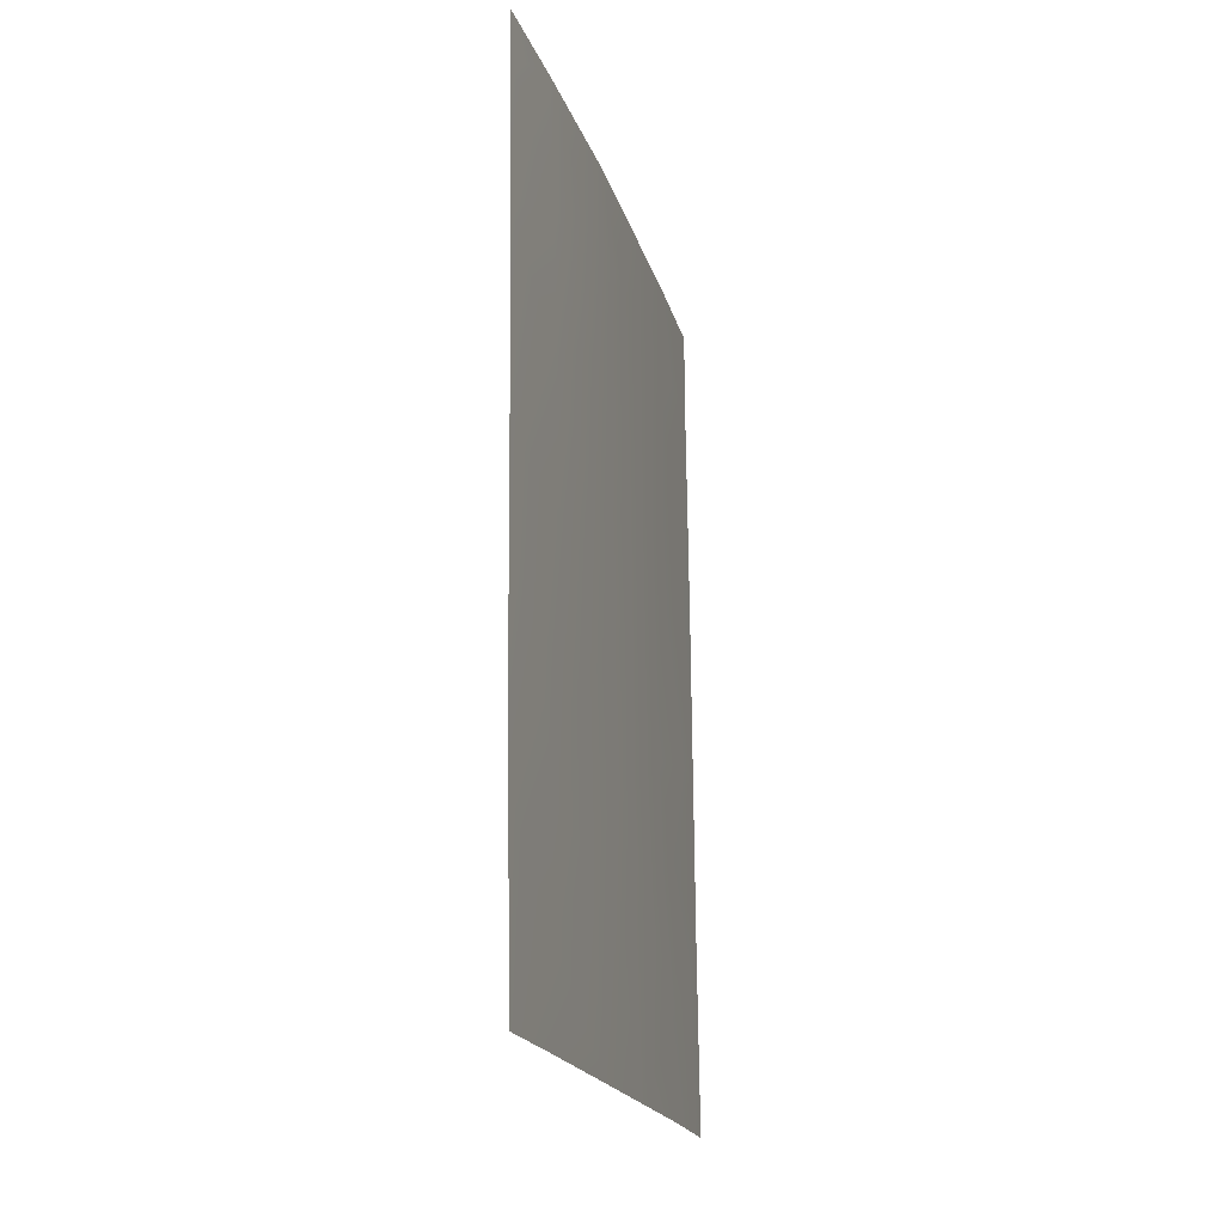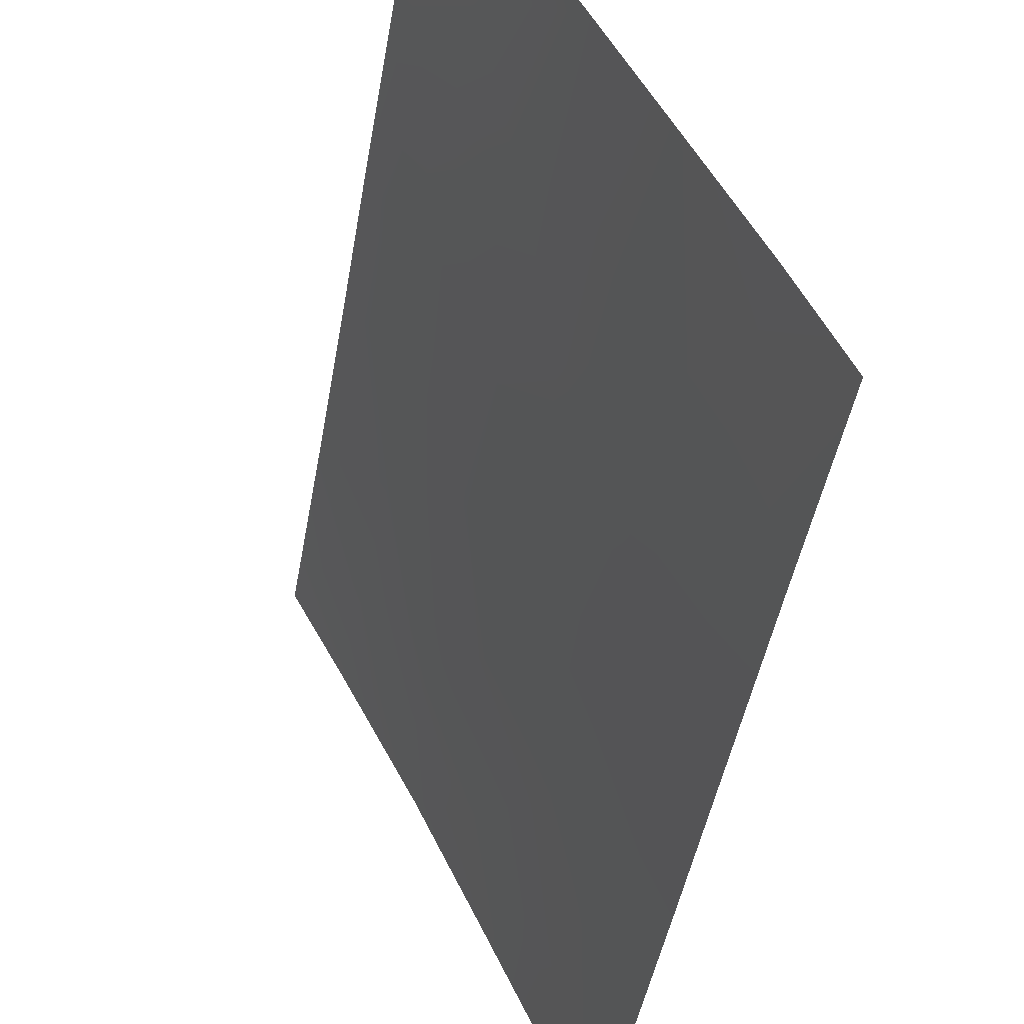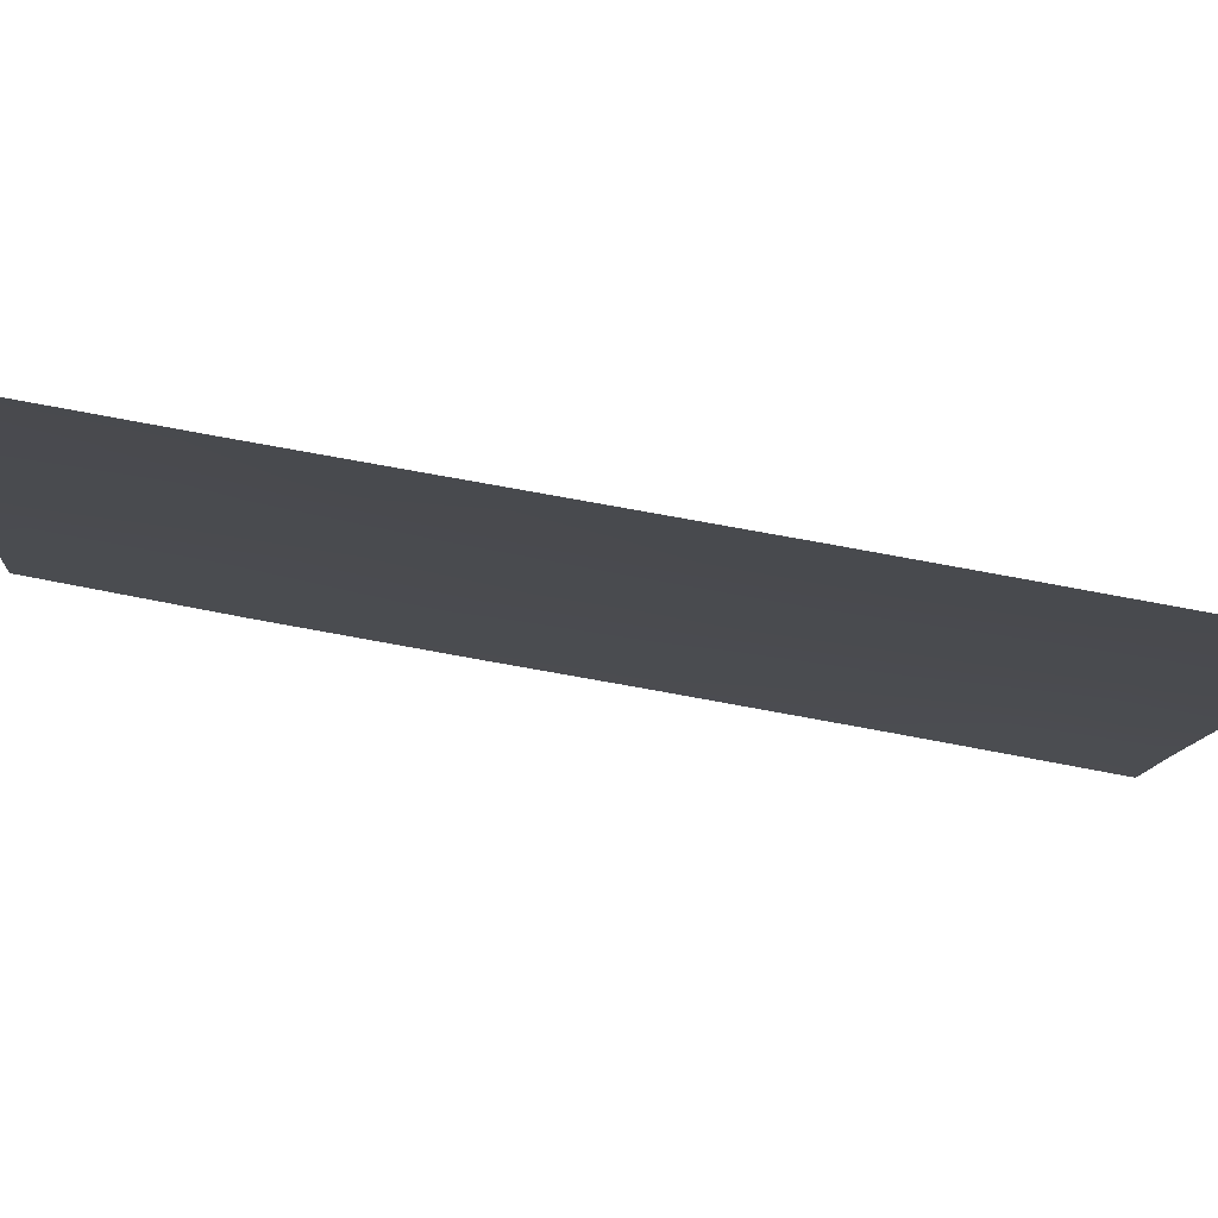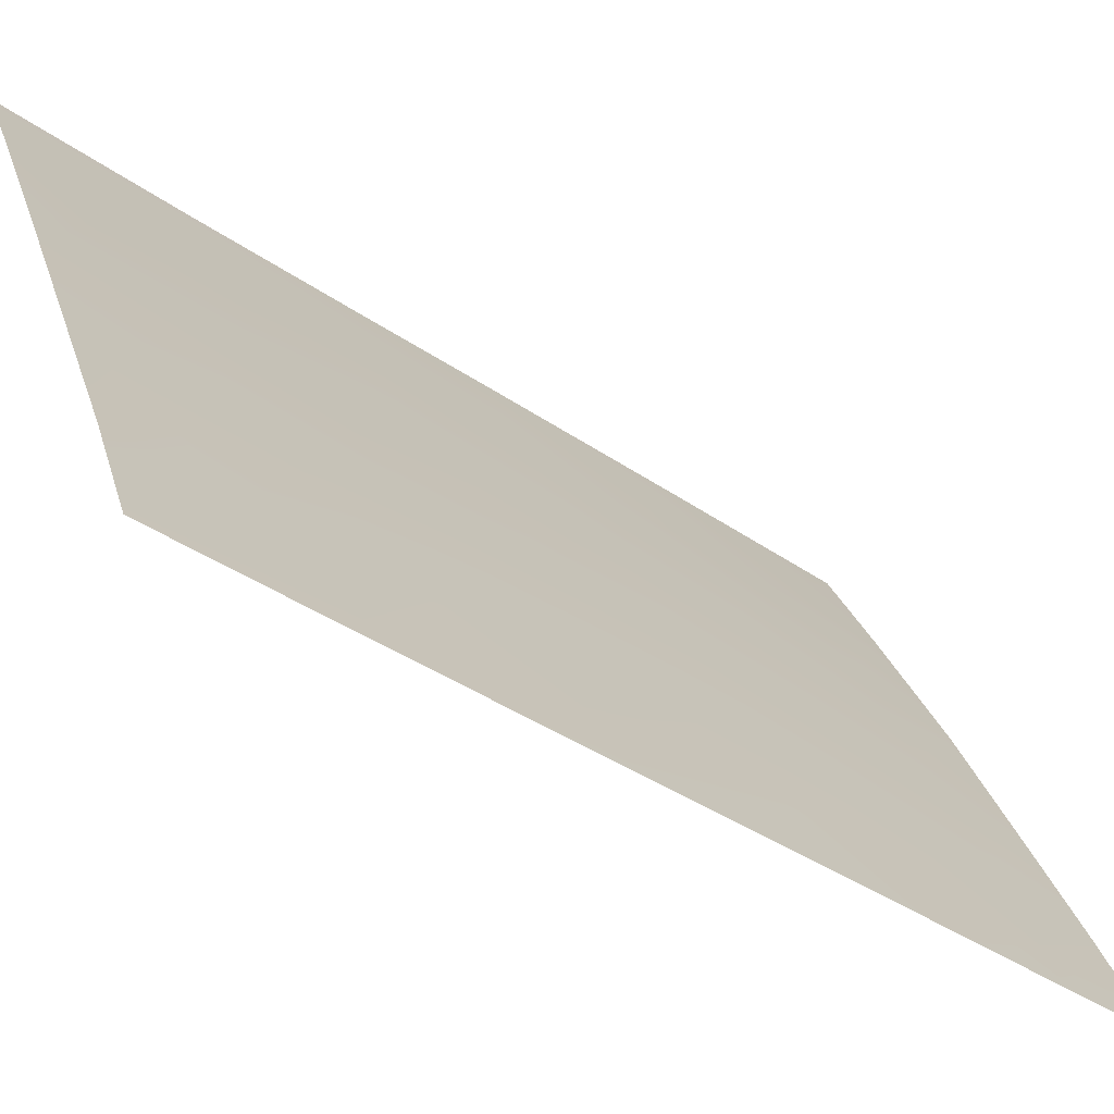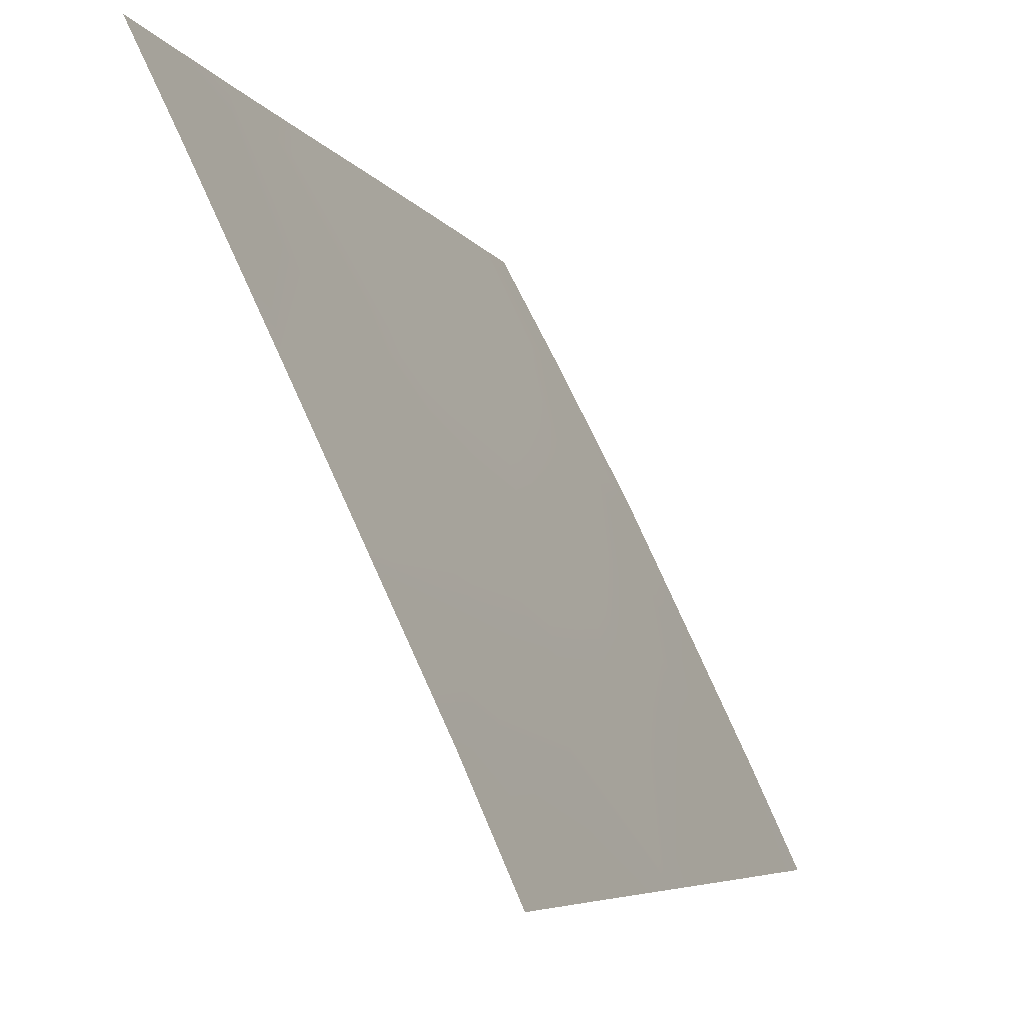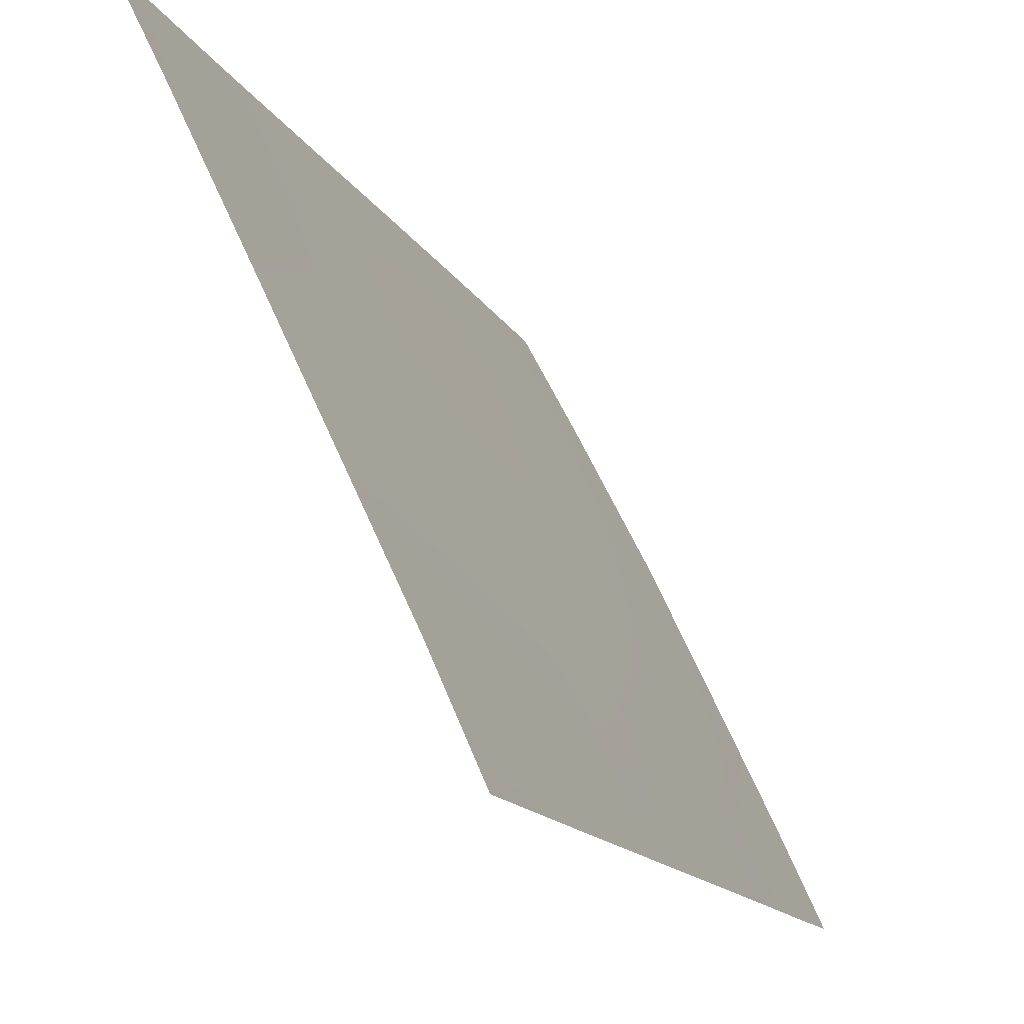
<metadata>
{"format":"obj","ext":"obj","renderer":"f3d","projection":"perspective","resolution":1024,"background":"white","views":[{"elev":-19.9,"azim":-10.9,"up":"+Y"},{"elev":-44.8,"azim":-9.0,"up":"+Z"},{"elev":-74.1,"azim":80.1,"up":"+Z"},{"elev":-39.4,"azim":50.0,"up":"+Z"},{"elev":-5.9,"azim":17.4,"up":"+Z"},{"elev":-14.4,"azim":20.0,"up":"+Z"}]}
</metadata>
<code>
v 77.91 47.08 92
v 77.89 48.73 92
v 74.92 44.27 98.36
v 75.46 48.87 97.23
v 74.84 40.89 98.57
v 74.12 40.5 100
v 74.78 48.25 98.58
v 74.01 49.31 100
v 74 50 100
v 74.18 38 100
v 77.98 38 92
v 77.88 50 92
v 75.36 42.53 97.49
v 77.05 45.93 93.94
v 76.4 45.59 95.33
v 77.4 47.29 93.14
v 74.04 47.36 100
v 75.7 50 96.71
v 77.94 43.12 92
v 74.09 42.95 100
v 74.57 42.59 99.07
v 77.95 40.62 92
v 76.07 39.74 96.07
v 74.84 46.26 98.5
v 74.68 50 98.7
v 77.07 48.78 93.83
v 75.8 38 96.67
v 76.69 47.35 94.69
v 76.58 50 94.84
v 76.24 48.78 95.61
v 74.77 38 98.8
v 77.29 50 93.32
v 76.55 38 95.09
v 74.08 44.77 100
v 77.38 38 93.36
v 75.73 47.26 96.71
v 76.24 43.75 95.68
v 76.12 41.78 95.96
v 77.92 45.43 92
v 77.56 45.49 92.8
v 77.04 44.26 93.99
v 76.71 40.55 94.73
v 77.35 39.44 93.38
v 77.38 41.51 93.27
v 75.49 40.4 97.26
v 74.83 39.27 98.63
v 75.59 44.92 96.99
v 76.96 42.63 94.17
f 18 30 4
f 44 22 43
f 25 4 7
f 9 25 8
f 29 26 30
f 13 3 47
f 21 20 3
f 44 43 42
f 47 15 37
f 7 4 36
f 2 1 16
f 7 17 8
f 18 29 30
f 19 22 44
f 6 20 21
f 20 34 3
f 25 18 4
f 28 26 16
f 16 26 2
f 27 31 46
f 28 14 15
f 25 7 8
f 29 32 26
f 30 26 28
f 10 6 46
f 10 46 31
f 2 26 32
f 32 12 2
f 33 27 23
f 34 17 24
f 42 43 33
f 14 28 16
f 14 41 15
f 36 28 15
f 30 28 36
f 30 36 4
f 24 36 47
f 47 36 15
f 1 39 40
f 39 19 40
f 7 36 24
f 16 1 40
f 16 40 14
f 13 38 45
f 23 38 42
f 38 13 37
f 13 5 21
f 21 5 6
f 5 45 46
f 13 21 3
f 48 44 42
f 48 42 38
f 48 37 41
f 41 40 19
f 17 7 24
f 34 24 3
f 35 43 11
f 41 14 40
f 43 35 33
f 23 42 33
f 3 24 47
f 43 22 11
f 41 19 48
f 48 38 37
f 45 38 23
f 45 5 13
f 45 23 27
f 27 46 45
f 46 6 5
f 37 15 41
f 13 47 37
f 48 19 44

</code>
